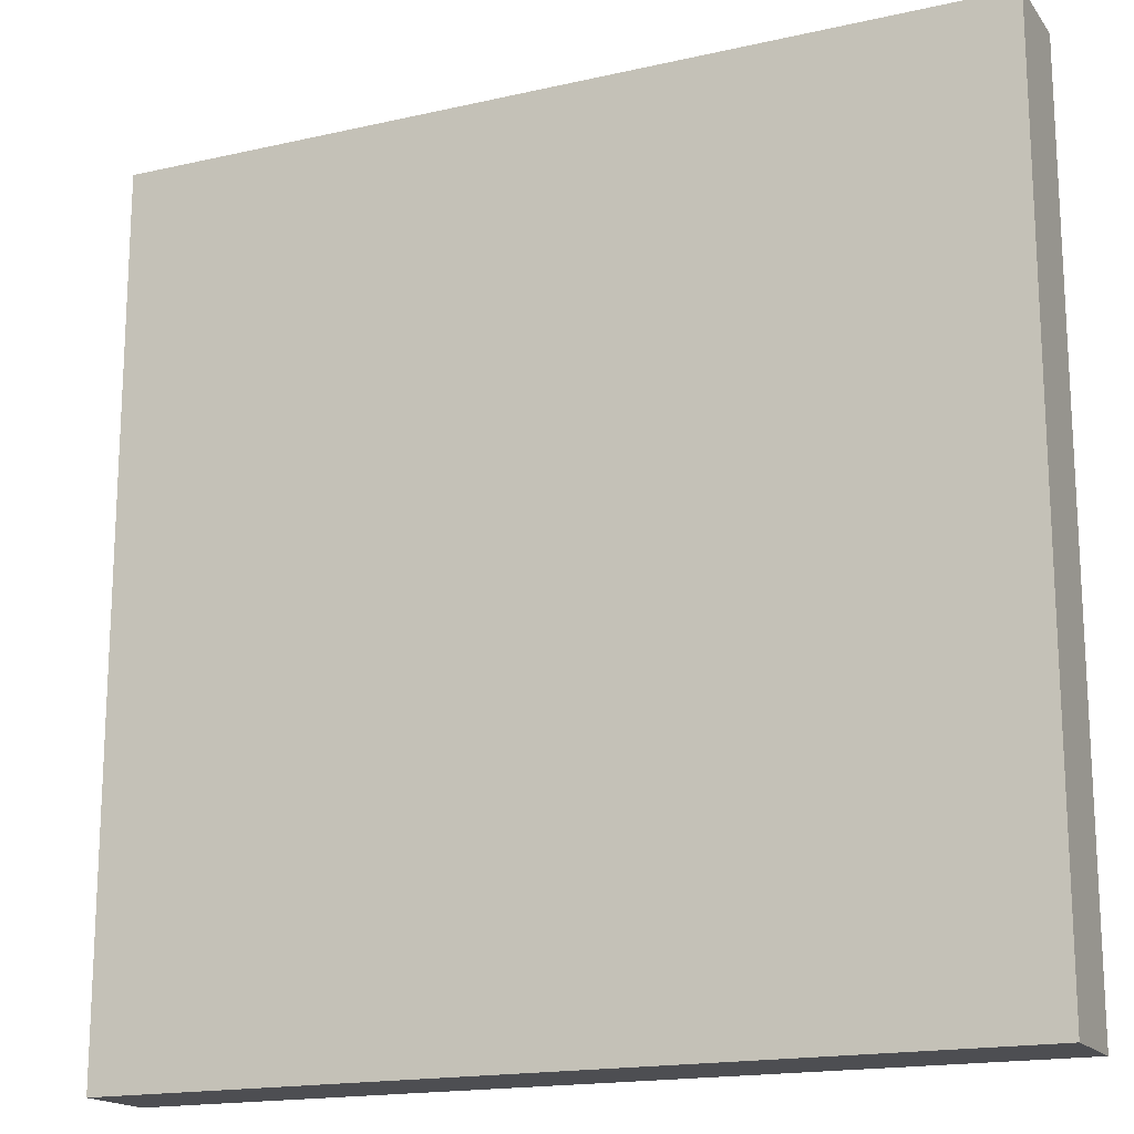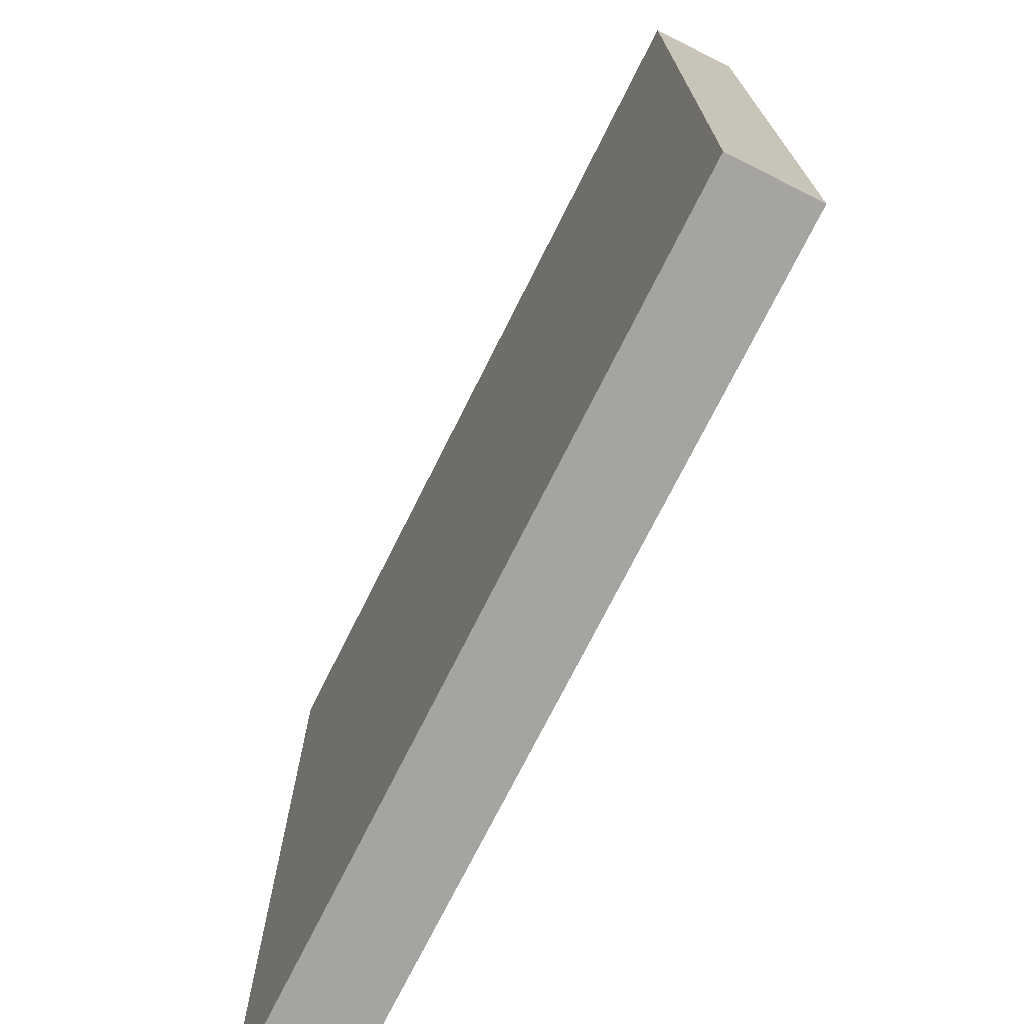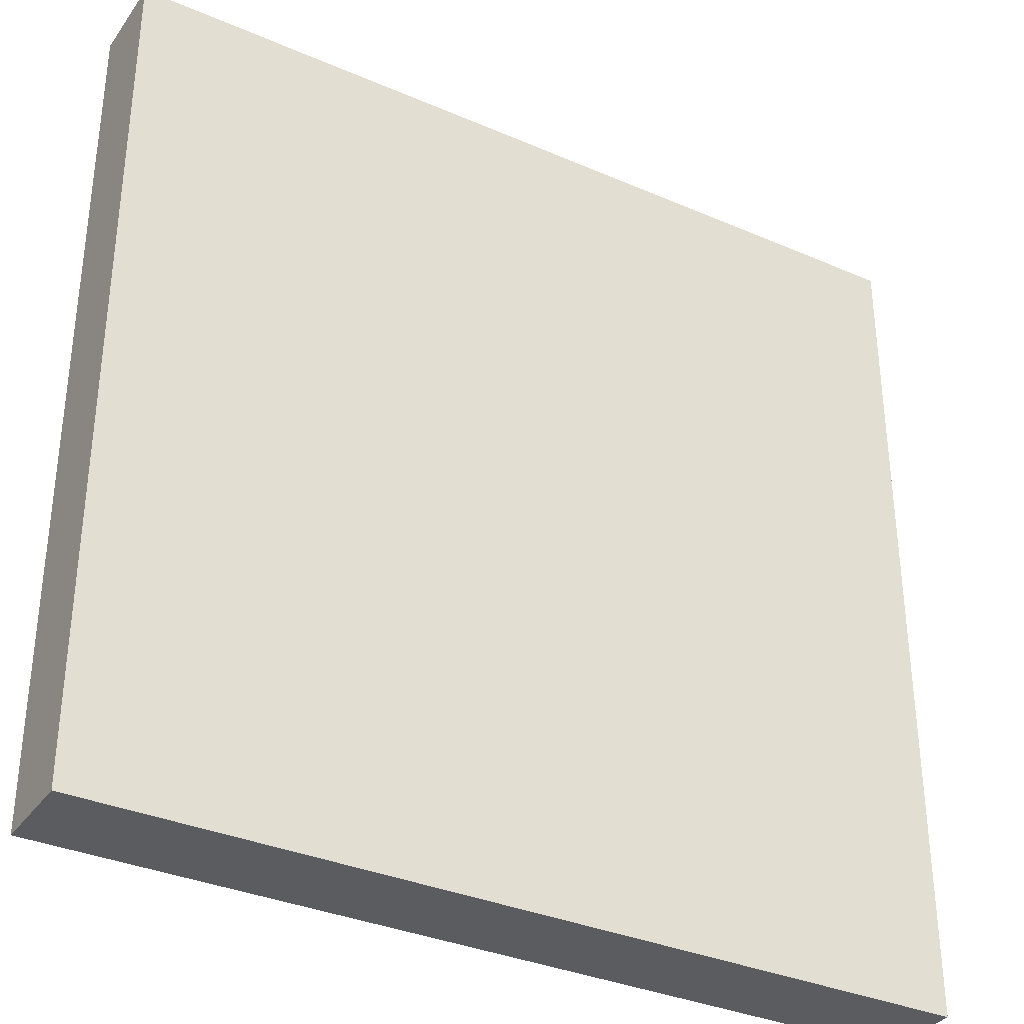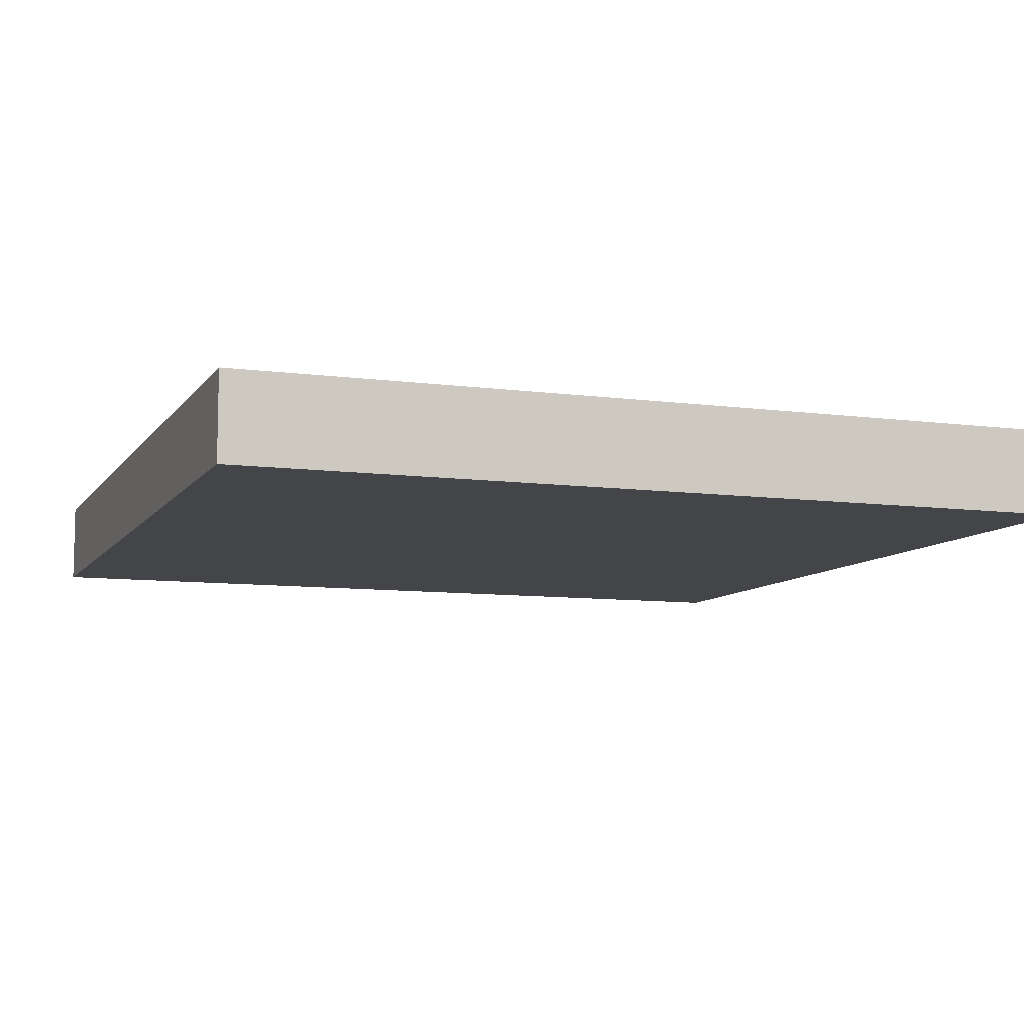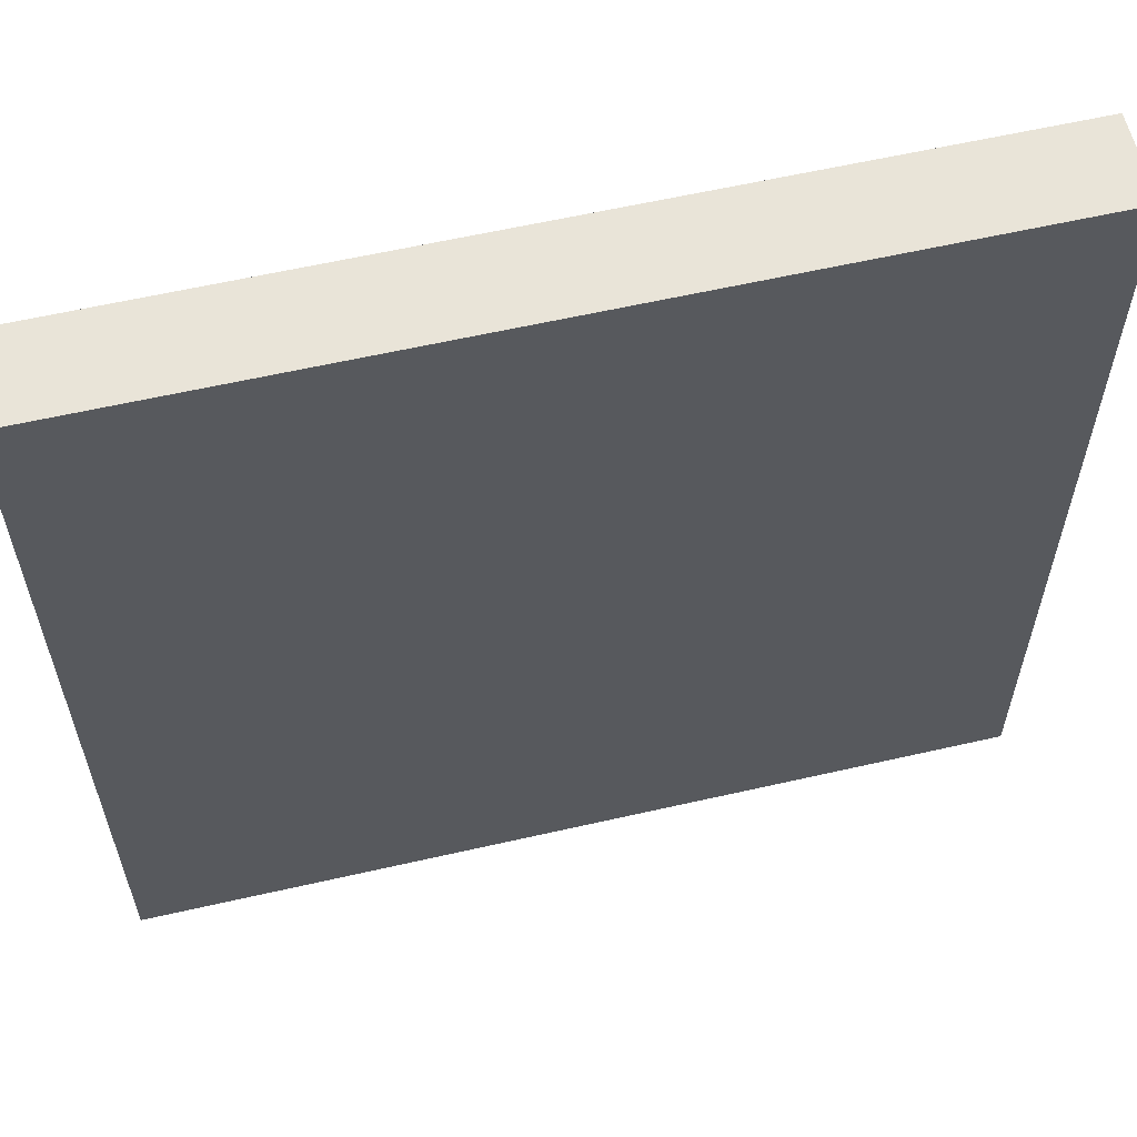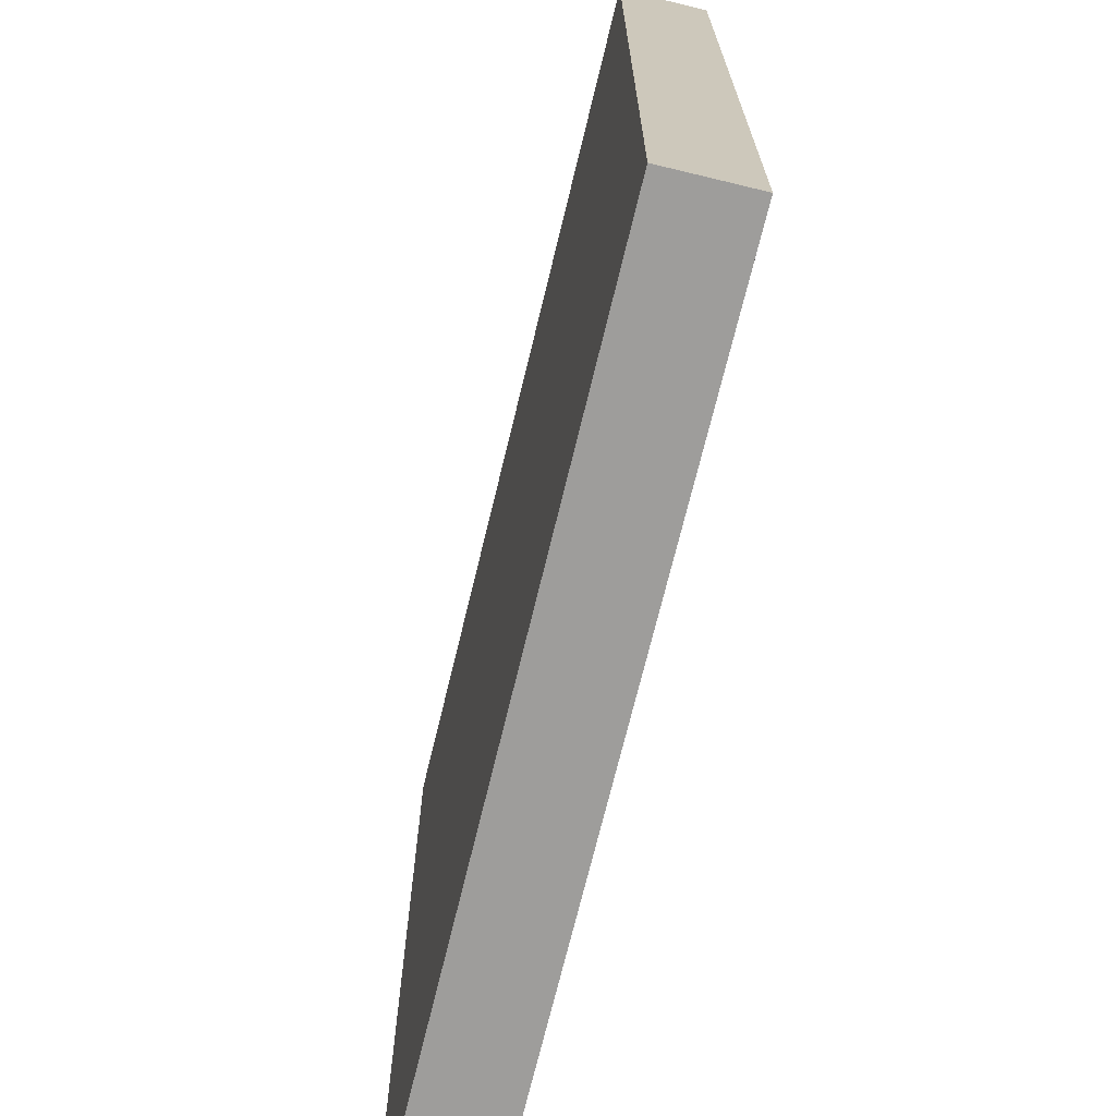
<metadata>
{"format":"obj","ext":"obj","renderer":"f3d","projection":"perspective","resolution":1024,"background":"white","views":[{"elev":-17.2,"azim":24.5,"up":"+Z"},{"elev":-73.3,"azim":63.4,"up":"+Z"},{"elev":-34.4,"azim":-30.2,"up":"+Z"},{"elev":-8.8,"azim":-110.0,"up":"+Y"},{"elev":60.0,"azim":166.8,"up":"+Z"},{"elev":-70.7,"azim":76.4,"up":"+Z"}]}
</metadata>
<code>
o
v -5 0 5
v -5 0 -5
v -5 0.6 -2.6
v -5 0.6 -3
v -5 1 5
v -5 1 -2.6
v -5 1 -3
v -5 1 -5
v 5 0 5
v 5 0 -5
v 5 0.6 0.8
v 5 0.6 0.4
v 5 1 5
v 5 1 0.8
v 5 1 0.4
v 5 1 -5
v -5 0 5
v -5 1 5
v 2.1 0.6 5
v 2.1 1 5
v 2.5 0.6 5
v 2.5 1 5
v 2.9 0.6 5
v 2.9 1 5
v 5 0 5
v 5 1 5
v -5 0 -5
v -5 1 -5
v -2.4 0.6 -5
v -2.4 1 -5
v -2 0.6 -5
v -2 1 -5
v -0.2 0.6 -5
v -0.2 1 -5
v 0.2 0.6 -5
v 0.2 1 -5
v 0.6 0.6 -5
v 0.6 1 -5
v 5 0 -5
v 5 1 -5
v -5 0 5
v 5 0 5
v -5 0 -5
v 5 0 -5
v -5 1 5
v 2.1 1 5
v 2.5 1 5
v 2.9 1 5
v 5 1 5
v 2.1 1 4.6
v 2.4 1 4.6
v 2.5 1 4.6
v 2.8 1 4.6
v 2.9 1 4.6
v -3.6 1 4.3
v -2.9 1 4.3
v -2.8 1 4.3
v -2.4 1 4.3
v 2.4 1 4.2
v 2.8 1 4.2
v -3.6 1 3.9
v -2.9 1 3.9
v -2.8 1 3.9
v -2.5 1 3.9
v -2.4 1 3.9
v -2.9 1 3.5
v -2.5 1 3.5
v 2.8 1 3.3
v 3.2 1 3.3
v 0.2 1 3
v 0.6 1 3
v 2.8 1 2.9
v 3.1 1 2.9
v 3.2 1 2.9
v 3.5 1 2.9
v -0.7 1 2.6
v 0.2 1 2.6
v 0.6 1 2.6
v -1.1 1 2.3
v -0.7 1 2.3
v -4.2 1 2.2
v -3.8 1 2.2
v -0.7 1 2.2
v 0.2 1 2.2
v 0.6 1 2.2
v 3.1 1 2
v 3.5 1 2
v 3.9 1 2
v -1.1 1 1.9
v -0.7 1 1.9
v -4.2 1 1.8
v -3.8 1 1.8
v 0.2 1 1.8
v 0.6 1 1.8
v 3.5 1 1.6
v 3.9 1 1.6
v 4.2 1 1.2
v 4.6 1 1.2
v -4.3 1 1.1
v -3.5 1 1.1
v 4.6 1 0.8
v 5 1 0.8
v -4.3 1 0.7
v -3.5 1 0.7
v 4.2 1 0.4
v 4.3 1 0.4
v 4.6 1 0.4
v 4.7 1 0.4
v 5 1 0.4
v -2 1 0.1
v -1.6 1 0.1
v -2.5 1 0
v -2.1 1 0
v 4.3 1 0
v 4.7 1 0
v 1.6 1 -0.1
v 2 1 -0.1
v 2.4 1 -0.1
v -2.5 1 -0.4
v -2.1 1 -0.4
v 1.6 1 -0.5
v 2 1 -0.5
v -2 1 -0.7
v -1.6 1 -0.7
v 2 1 -0.9
v 2.4 1 -0.9
v -0.9 1 -1.5
v -0.5 1 -1.5
v -3.7 1 -1.7
v -3.3 1 -1.7
v 3.4 1 -1.8
v 3.8 1 -1.8
v -0.9 1 -1.9
v -0.5 1 -1.9
v -0.4 1 -1.9
v 0 1 -1.9
v -3.7 1 -2.1
v -3.3 1 -2.1
v 3.8 1 -2.1
v 4.2 1 -2.1
v -4.9 1 -2.2
v -4.5 1 -2.2
v -2.7 1 -2.2
v -2.3 1 -2.2
v 3.4 1 -2.2
v 3.8 1 -2.2
v -0.4 1 -2.3
v 0 1 -2.3
v -3.1 1 -2.5
v -2.7 1 -2.5
v 3.8 1 -2.5
v 4.2 1 -2.5
v -5 1 -2.6
v -4.9 1 -2.6
v -4.6 1 -2.6
v -4.5 1 -2.6
v -2.7 1 -2.6
v -2.3 1 -2.6
v -3.1 1 -2.9
v -2.7 1 -2.9
v -5 1 -3
v -4.6 1 -3
v -4.2 1 -3
v -2.7 1 -3.3
v -2.3 1 -3.3
v 2.6 1 -3.4
v 3 1 -3.4
v 3 1 -3.6
v 3.4 1 -3.6
v -4.6 1 -3.7
v -4.2 1 -3.7
v 2.6 1 -3.8
v 3 1 -3.8
v 3 1 -4
v 3.4 1 -4
v -2.4 1 -4.6
v -2 1 -4.6
v -0.2 1 -4.7
v 0.2 1 -4.7
v 0.6 1 -4.7
v -5 1 -5
v -2.4 1 -5
v -2 1 -5
v -0.2 1 -5
v 0.2 1 -5
v 0.6 1 -5
v 5 1 -5
f 3 2 1
f 4 2 3
f 5 3 1
f 6 4 3
f 6 3 5
f 7 2 4
f 7 4 6
f 8 2 7
f 9 10 11
f 11 10 12
f 9 11 13
f 11 12 14
f 13 11 14
f 12 10 15
f 14 12 15
f 15 10 16
f 19 18 17
f 20 18 19
f 21 19 17
f 21 20 19
f 22 20 21
f 23 21 17
f 23 22 21
f 24 22 23
f 25 23 17
f 25 24 23
f 26 24 25
f 27 28 29
f 29 28 30
f 27 29 31
f 29 30 31
f 31 30 32
f 27 31 33
f 31 32 33
f 33 32 34
f 27 33 35
f 33 34 35
f 35 34 36
f 27 35 37
f 35 36 37
f 37 36 38
f 27 37 39
f 37 38 39
f 39 38 40
f 43 42 41
f 44 42 43
f 45 46 50
f 46 47 50
f 50 47 51
f 47 48 52
f 51 47 52
f 52 48 53
f 48 49 54
f 53 48 54
f 50 51 55
f 45 50 55
f 55 51 56
f 56 51 57
f 57 51 58
f 52 53 59
f 58 51 59
f 51 52 59
f 53 54 60
f 59 53 60
f 45 55 61
f 55 56 61
f 56 57 62
f 61 56 62
f 57 58 63
f 62 57 63
f 63 58 64
f 58 59 65
f 64 58 65
f 59 60 65
f 61 62 66
f 63 64 66
f 62 63 66
f 64 65 67
f 66 64 67
f 65 60 68
f 67 65 68
f 66 67 68
f 60 54 68
f 54 49 69
f 68 54 69
f 66 68 70
f 70 68 71
f 68 69 72
f 71 68 72
f 72 69 73
f 69 49 74
f 73 69 74
f 74 49 75
f 66 70 76
f 70 71 77
f 76 70 77
f 72 73 78
f 77 71 78
f 71 72 78
f 66 76 79
f 76 77 80
f 79 76 80
f 45 61 81
f 66 79 81
f 61 66 81
f 81 79 82
f 80 77 83
f 79 80 83
f 77 78 84
f 83 77 84
f 78 73 85
f 84 78 85
f 74 75 86
f 85 73 86
f 73 74 86
f 75 49 87
f 86 75 87
f 87 49 88
f 82 79 89
f 79 83 89
f 83 84 90
f 89 83 90
f 81 82 91
f 45 81 91
f 82 89 92
f 91 82 92
f 89 90 92
f 90 84 93
f 92 90 93
f 84 85 93
f 85 86 94
f 93 85 94
f 86 87 94
f 91 92 95
f 94 87 95
f 93 94 95
f 92 93 95
f 87 88 95
f 88 49 96
f 95 88 96
f 95 96 97
f 96 49 97
f 97 49 98
f 91 95 99
f 45 91 99
f 95 97 99
f 99 97 100
f 98 49 101
f 97 98 101
f 101 49 102
f 99 100 103
f 45 99 103
f 100 97 104
f 103 100 104
f 97 101 105
f 104 97 105
f 103 104 105
f 105 101 106
f 101 102 107
f 106 101 107
f 107 102 108
f 108 102 109
f 105 106 110
f 103 105 110
f 110 106 111
f 103 110 112
f 112 110 113
f 106 107 114
f 107 108 114
f 111 106 114
f 108 109 115
f 114 108 115
f 111 114 116
f 114 115 116
f 116 115 117
f 117 115 118
f 112 113 119
f 103 112 119
f 113 110 120
f 119 113 120
f 111 116 121
f 116 117 121
f 117 118 122
f 121 117 122
f 110 111 123
f 120 110 123
f 119 120 123
f 111 121 124
f 123 111 124
f 121 122 124
f 122 118 125
f 124 122 125
f 123 124 125
f 118 115 126
f 125 118 126
f 123 125 127
f 125 126 127
f 127 126 128
f 103 119 129
f 119 123 129
f 123 127 129
f 129 127 130
f 128 126 131
f 126 115 131
f 131 115 132
f 130 127 133
f 127 128 133
f 128 131 134
f 133 128 134
f 134 131 135
f 135 131 136
f 129 130 137
f 103 129 137
f 130 133 138
f 137 130 138
f 133 134 138
f 134 135 138
f 132 115 139
f 131 132 139
f 139 115 140
f 45 103 141
f 137 138 141
f 103 137 141
f 141 138 142
f 138 135 143
f 142 138 143
f 143 135 144
f 136 131 145
f 131 139 145
f 139 140 146
f 145 139 146
f 144 135 147
f 135 136 147
f 136 145 148
f 147 136 148
f 145 146 148
f 142 143 149
f 143 144 150
f 149 143 150
f 146 140 151
f 148 146 151
f 147 148 151
f 140 115 152
f 151 140 152
f 45 141 153
f 141 142 154
f 153 141 154
f 154 142 155
f 142 149 156
f 155 142 156
f 150 144 157
f 149 150 157
f 147 151 158
f 157 144 158
f 144 147 158
f 151 152 158
f 149 157 159
f 156 149 159
f 155 156 159
f 157 158 160
f 159 157 160
f 153 154 161
f 154 155 161
f 155 159 162
f 161 155 162
f 159 160 162
f 162 160 163
f 160 158 164
f 163 160 164
f 158 152 165
f 164 158 165
f 164 165 166
f 165 152 166
f 166 152 167
f 166 167 168
f 167 152 168
f 168 152 169
f 162 163 170
f 161 162 170
f 163 164 171
f 170 163 171
f 164 166 171
f 166 168 172
f 171 166 172
f 170 171 172
f 168 169 173
f 172 168 173
f 172 173 174
f 173 169 174
f 169 152 175
f 174 169 175
f 172 174 176
f 170 172 176
f 174 175 176
f 176 175 177
f 177 175 178
f 178 175 179
f 179 175 180
f 161 170 181
f 170 176 181
f 176 177 182
f 181 176 182
f 177 178 183
f 182 177 183
f 178 179 184
f 183 178 184
f 179 180 185
f 184 179 185
f 180 175 186
f 185 180 186
f 115 109 187
f 186 175 187
f 175 152 187
f 152 115 187

</code>
